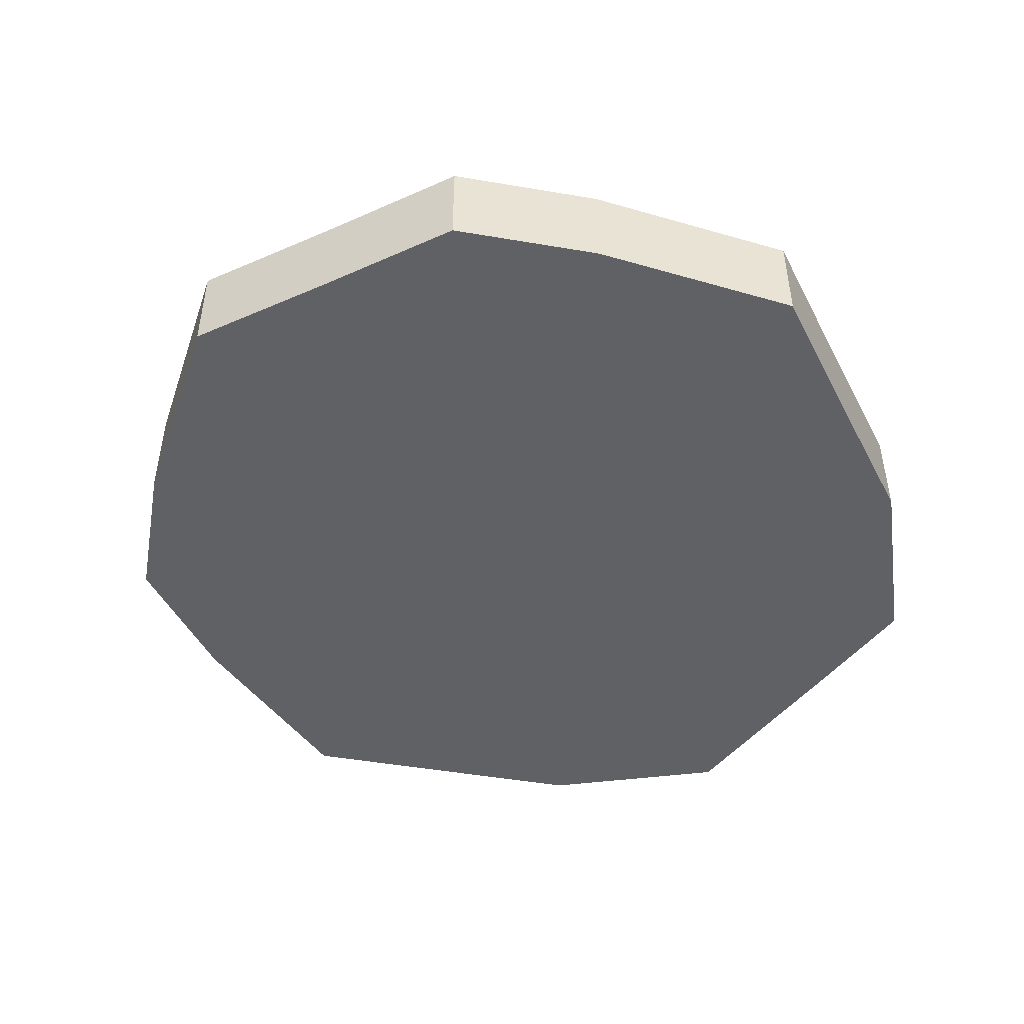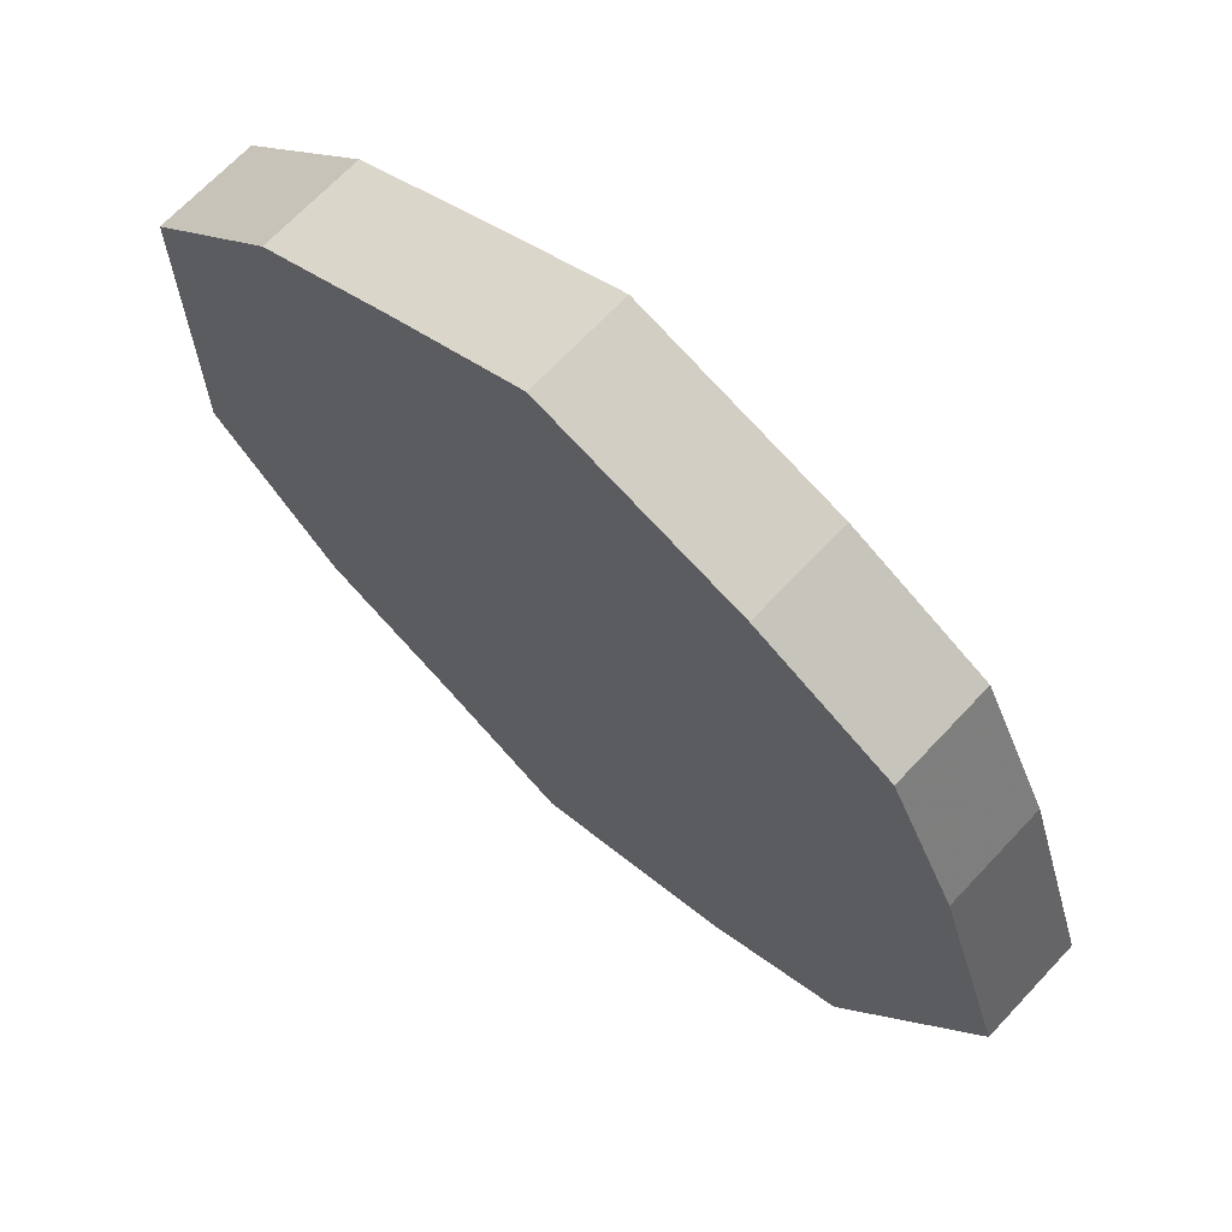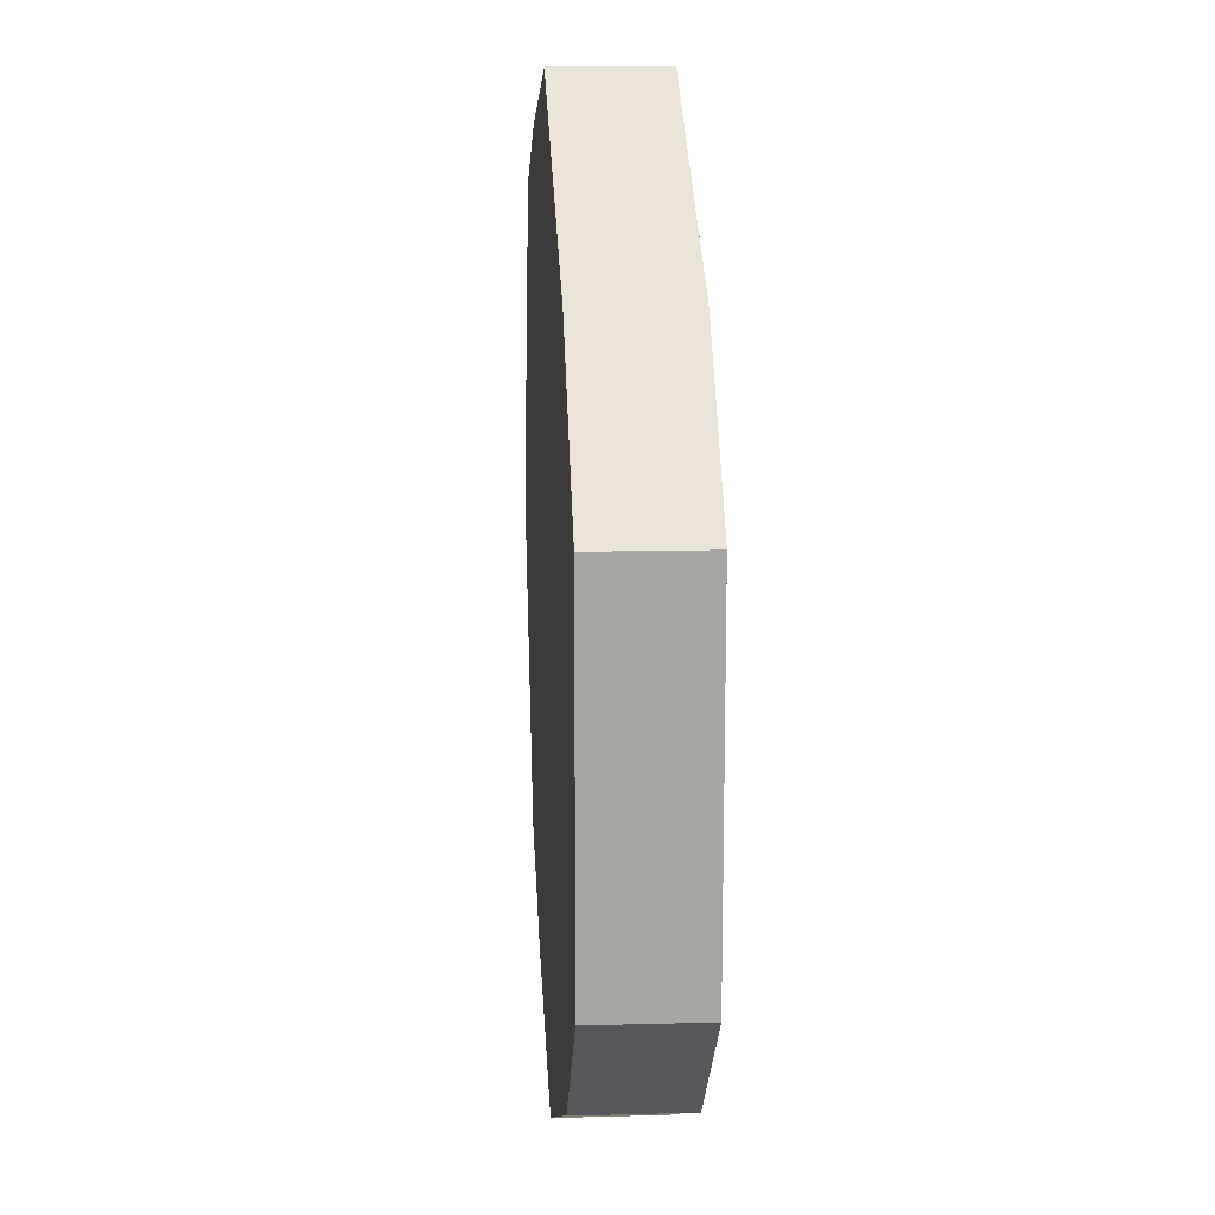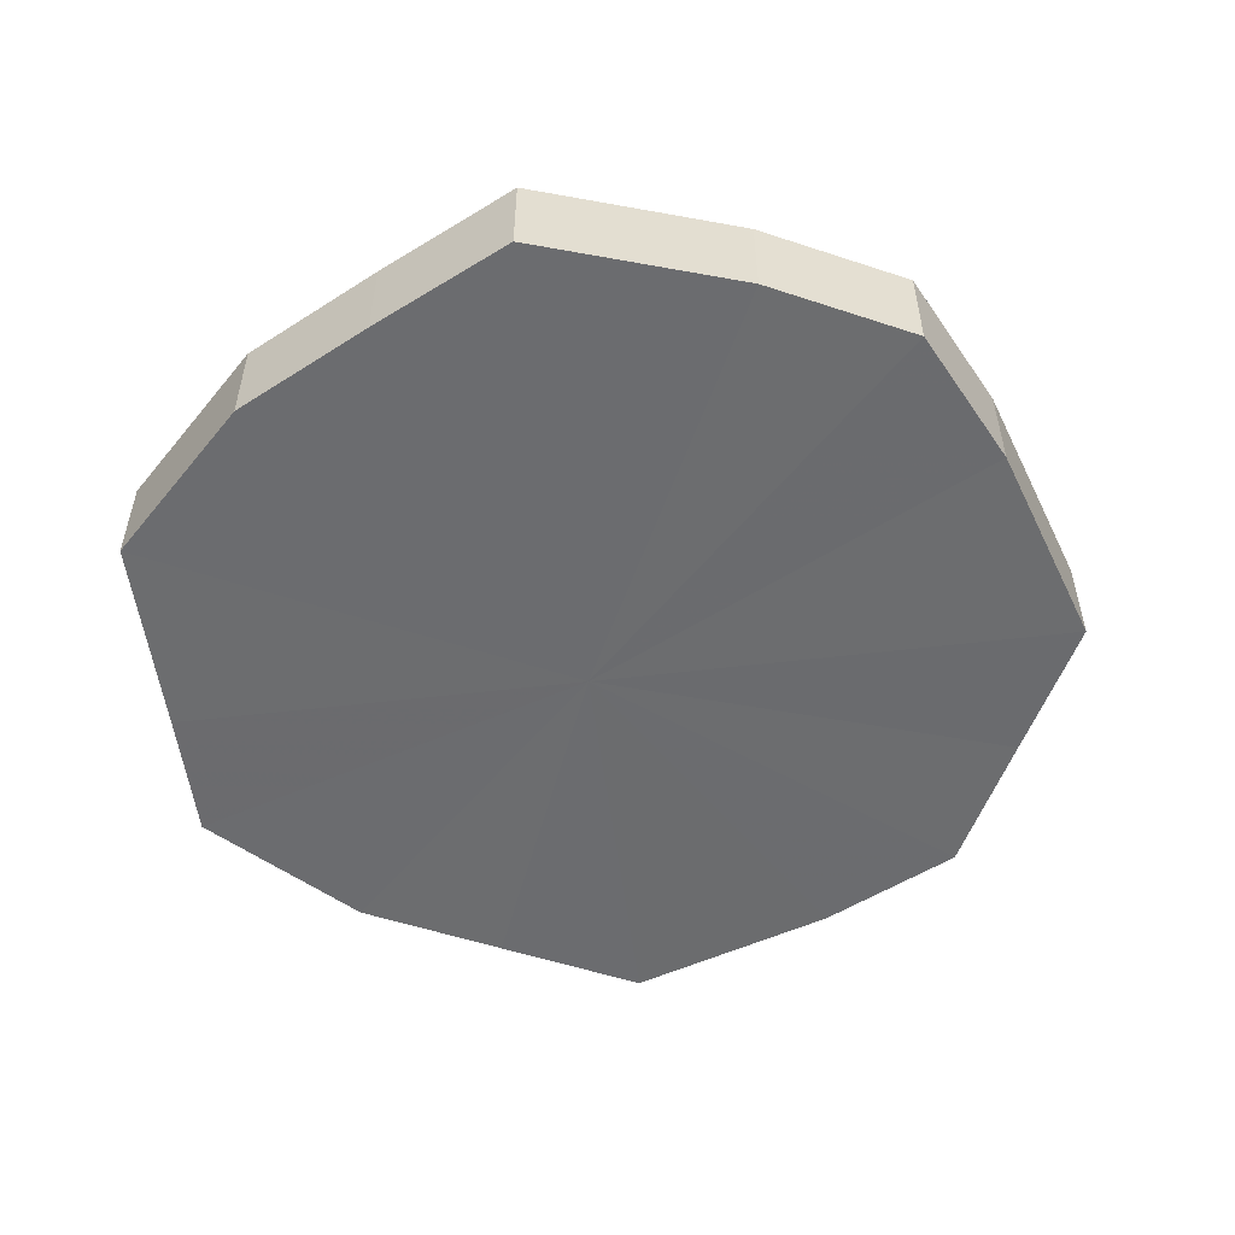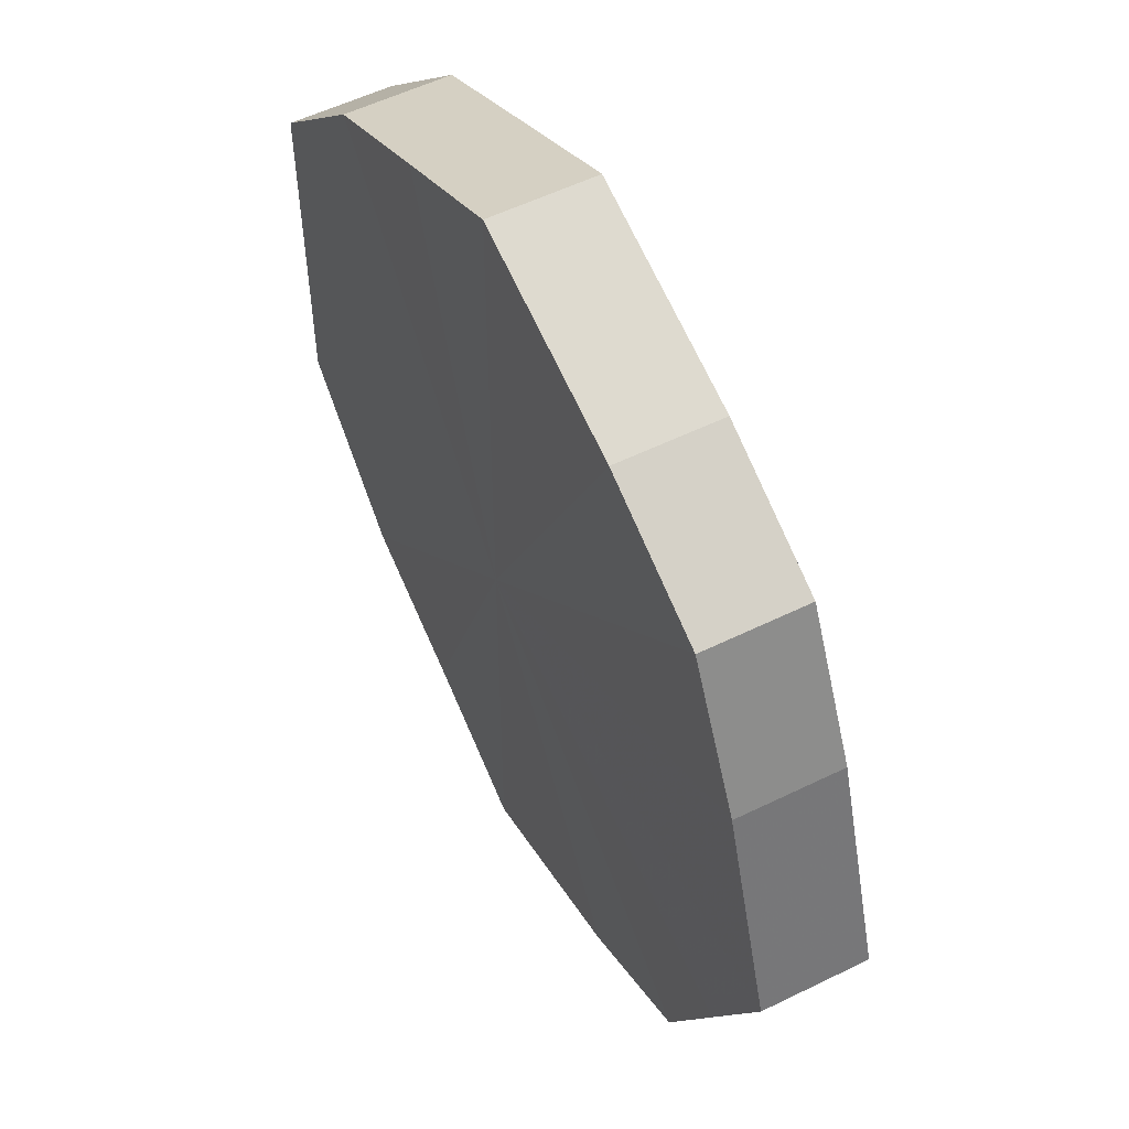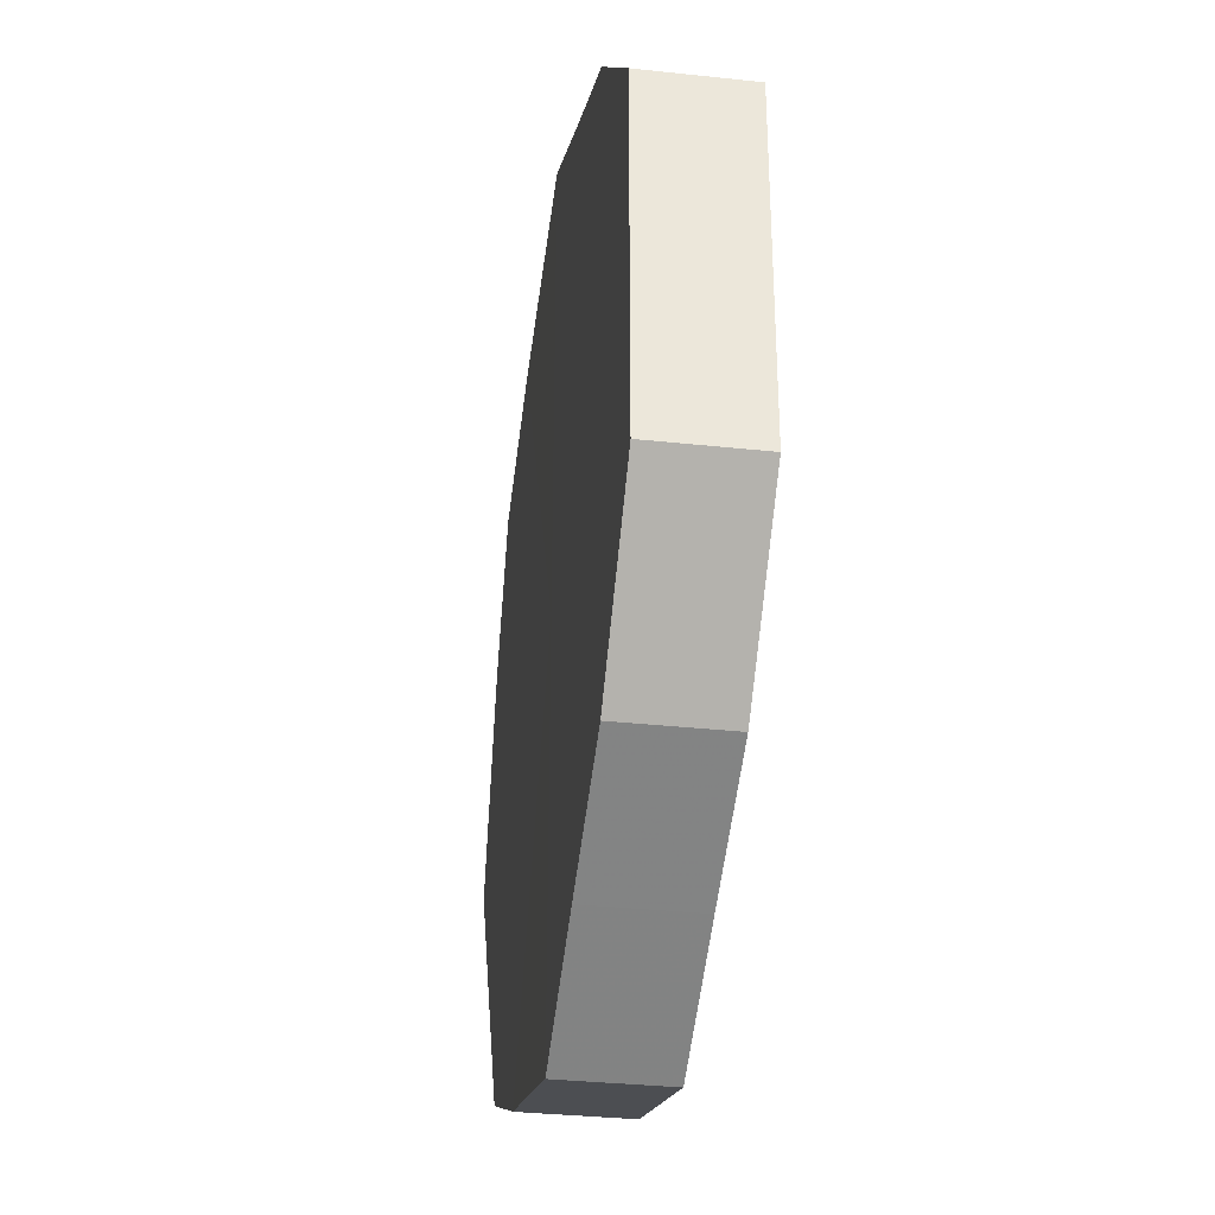
<metadata>
{"format":"obj","ext":"obj","renderer":"f3d","projection":"perspective","resolution":1024,"background":"white","views":[{"elev":-48.0,"azim":-37.0,"up":"+Z"},{"elev":68.3,"azim":-137.2,"up":"+Y"},{"elev":16.6,"azim":86.3,"up":"+Y"},{"elev":-53.7,"azim":-172.8,"up":"+Z"},{"elev":55.0,"azim":-117.4,"up":"+Y"},{"elev":-34.6,"azim":81.5,"up":"+Y"}]}
</metadata>
<code>
o 30459
v 2252 1883 14.16
v 2252 1884 14.16
v 2252 1883 14.18
v 2252 1884 14.16
v 2252 1884 14.18
v 2252 1883 14.16
v 2252 1883 14.18
v 2252 1884 14.16
v 2252 1884 14.18
v 2252 1883 14.16
v 2252 1883 14.18
v 2252 1884 14.16
v 2252 1884 14.18
v 2252 1883 14.16
v 2252 1883 14.18
v 2252 1884 14.16
v 2252 1884 14.18
v 2252 1883 14.16
v 2252 1883 14.18
v 2252 1884 14.16
v 2252 1884 14.18
v 2252 1883 14.16
v 2252 1883 14.18
v 2252 1884 14.16
v 2252 1884 14.18
v 2252 1883 14.16
v 2252 1883 14.18
v 2252 1883 14.16
v 2252 1884 14.18
v 2252 1883 14.16
v 2252 1883 14.18
v 2252 1883 14.18
v 2252 1884 14.16
v 2252 1884 14.18
v 2252 1883 14.18
v 2252 1884 14.16
v 2252 1884 14.18
v 2252 1883 14.16
v 2252 1883 14.18
v 2252 1884 14.16
v 2252 1884 14.18
v 2252 1884 14.16
v 2252 1884 14.18
v 2252 1883 14.16
v 2252 1883 14.18
v 2252 1884 14.16
v 2252 1884 14.18
v 2252 1884 14.16
v 2252 1884 14.18
v 2252 1883 14.16
v 2252 1883 14.18
v 2252 1884 14.16
v 2252 1884 14.18
v 2252 1883 14.16
v 2252 1883 14.18
v 2252 1883 14.16
v 2252 1883 14.18
v 2252 1883 14.16
v 2252 1883 14.18
v 2252 1883 14.16
v 2252 1883 14.18
v 2252 1883 14.16
v 2252 1883 14.18
v 2252 1883 14.16
v 2252 1883 14.16
v 2252 1883 14.16
v 2252 1884 14.16
v 2252 1884 14.16
v 2252 1883 14.16
v 2252 1884 14.16
v 2252 1883 14.16
v 2252 1884 14.16
v 2252 1883 14.16
v 2252 1884 14.16
v 2252 1883 14.16
v 2252 1884 14.16
v 2252 1883 14.16
v 2252 1884 14.16
v 2252 1883 14.16
v 2252 1883 14.16
v 2252 1883 14.16
v 2252 1883 14.18
v 2252 1884 14.18
v 2252 1883 14.18
v 2252 1884 14.18
v 2252 1883 14.18
v 2252 1884 14.18
v 2252 1883 14.18
v 2252 1884 14.18
v 2252 1883 14.18
v 2252 1884 14.18
v 2252 1883 14.18
v 2252 1884 14.18
v 2252 1883 14.18
v 2252 1884 14.18
v 2252 1883 14.18
v 2252 1883 14.18
v 2252 1883 14.18
f 1 2 3
f 2 4 5
f 6 1 7
f 4 8 9
f 10 6 11
f 8 12 13
f 14 10 15
f 12 16 17
f 18 14 19
f 16 20 21
f 22 18 23
f 20 24 25
f 26 22 27
f 24 28 29
f 30 26 31
f 28 30 32
f 33 34 35
f 36 37 34
f 38 35 39
f 40 41 37
f 42 43 41
f 44 39 45
f 46 47 43
f 48 49 47
f 50 45 51
f 52 53 49
f 54 55 53
f 56 51 57
f 58 59 55
f 60 61 59
f 62 57 63
f 64 63 61
f 65 66 67
f 67 66 68
f 69 66 65
f 68 66 70
f 71 66 69
f 70 66 72
f 73 66 71
f 72 66 74
f 75 66 73
f 74 66 76
f 77 66 75
f 76 66 78
f 79 66 77
f 78 66 80
f 81 66 79
f 80 66 81
f 82 83 84
f 83 85 84
f 86 82 84
f 85 87 84
f 88 86 84
f 87 89 84
f 90 88 84
f 89 91 84
f 92 90 84
f 91 93 84
f 94 92 84
f 93 95 84
f 96 94 84
f 95 97 84
f 98 96 84
f 97 98 84

</code>
